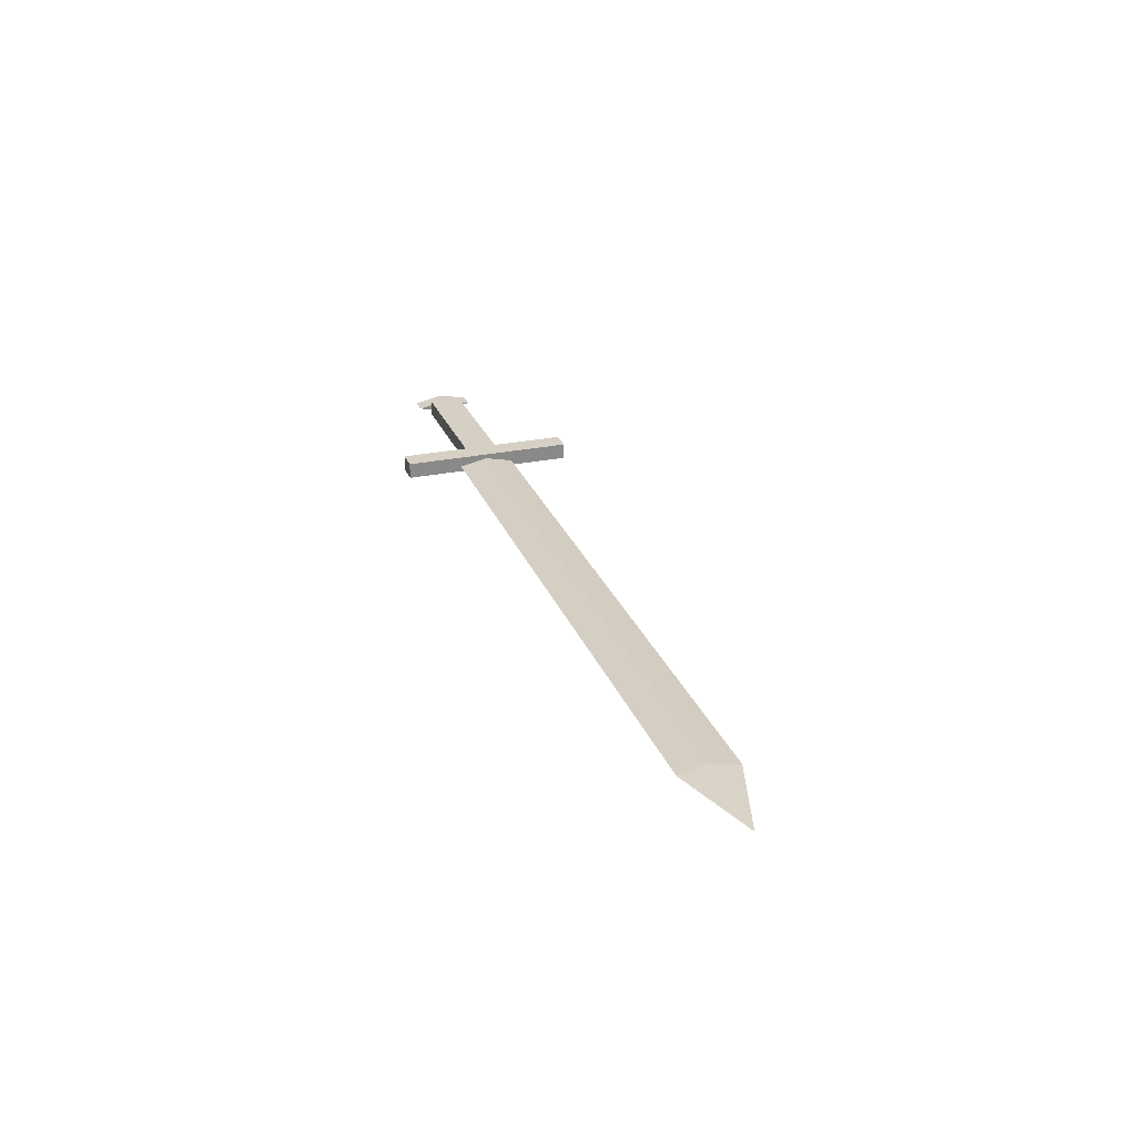
<metadata>
{"format":"obj","ext":"obj","renderer":"f3d","projection":"perspective","resolution":1024,"background":"white","views":[{"elev":26.4,"azim":-108.4,"up":"+Y"}]}
</metadata>
<code>
o Cube
v 11.65 0.2218 0.06548
v 11.66 0.001126 -0.9473
v 11.65 0.001198 1.077
v 11.65 -0.2194 0.06442
v -11.65 0.2194 -0.06442
v -11.65 -0.001198 -1.077
v -11.66 -0.001126 0.9473
v -11.65 -0.2218 -0.06548
v -14.92 -0.004608 -0.0741
v 11.65 0.001181 0.5981
v 11.65 0.1174 0.06523
v 11.65 0.001143 -0.4682
v 11.65 -0.115 0.06467
v 18.04 0.01461 0.6338
v 18.04 0.1308 0.1009
v 18.05 0.01458 -0.4326
v 18.04 -0.1016 0.1003
v 18.04 0.01463 1.136
v 18.04 0.2401 0.1011
v 18.05 0.01456 -0.9343
v 18.04 -0.2109 0.1
v 18.67 0.01596 1.139
v 18.67 0.2415 0.1046
v 18.68 0.01588 -0.9308
v 18.67 -0.2096 0.1036
f 4 13 10 3
f 3 7 8 4
f 8 9 6
f 5 1 2 6
f 3 1 5 7
f 8 6 2 4
f 7 9 8
f 6 9 5
f 5 9 7
f 10 14 15 11
f 1 11 12 2
f 2 12 13 4
f 3 10 11 1
f 17 21 18 14
f 13 17 14 10
f 11 15 16 12
f 12 16 17 13
f 20 24 25 21
f 15 19 20 16
f 16 20 21 17
f 14 18 19 15
f 23 22 25 24
f 18 22 23 19
f 21 25 22 18
f 19 23 24 20
o Cube.001
v 12.61 -0.2516 0.693
v 12.61 0.3205 0.693
v 12.61 -0.2516 -0.4894
v 12.61 0.3205 -0.4894
v 17.92 -0.2516 0.693
v 17.92 0.3205 0.693
v 17.92 -0.2516 -0.4894
v 17.92 0.3205 -0.4894
v 11.8 -0.2516 -0.4894
v 11.8 -0.2516 0.693
v 11.8 0.3205 0.693
v 11.8 0.3205 -0.4894
v 12.61 0.3205 -2.959
v 12.61 -0.2516 -2.959
v 11.8 0.3205 -2.959
v 11.8 -0.2516 -2.959
v 12.61 -0.2516 3.306
v 12.61 0.3205 3.306
v 11.8 -0.2516 3.306
v 11.8 0.3205 3.306
f 27 29 37 36
f 28 29 33 32
f 32 33 31 30
f 30 31 27 26
f 28 32 30 26
f 33 29 27 31
f 35 36 37 34
f 28 26 35 34
f 34 37 40 41
f 36 35 44 45
f 38 39 41 40
f 37 29 38 40
f 29 28 39 38
f 28 34 41 39
f 42 43 45 44
f 35 26 42 44
f 26 27 43 42
f 27 36 45 43

</code>
